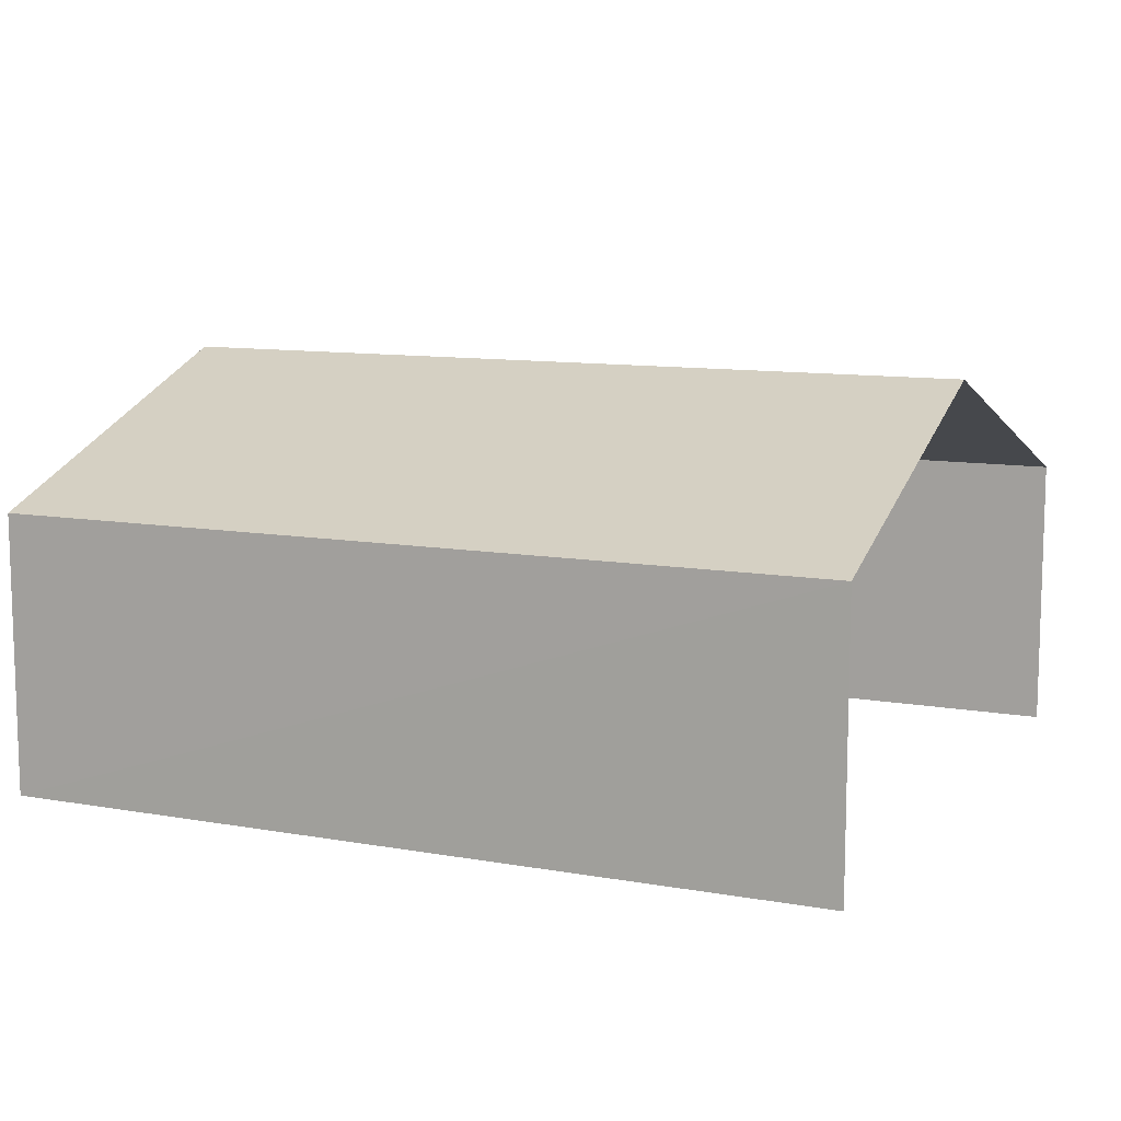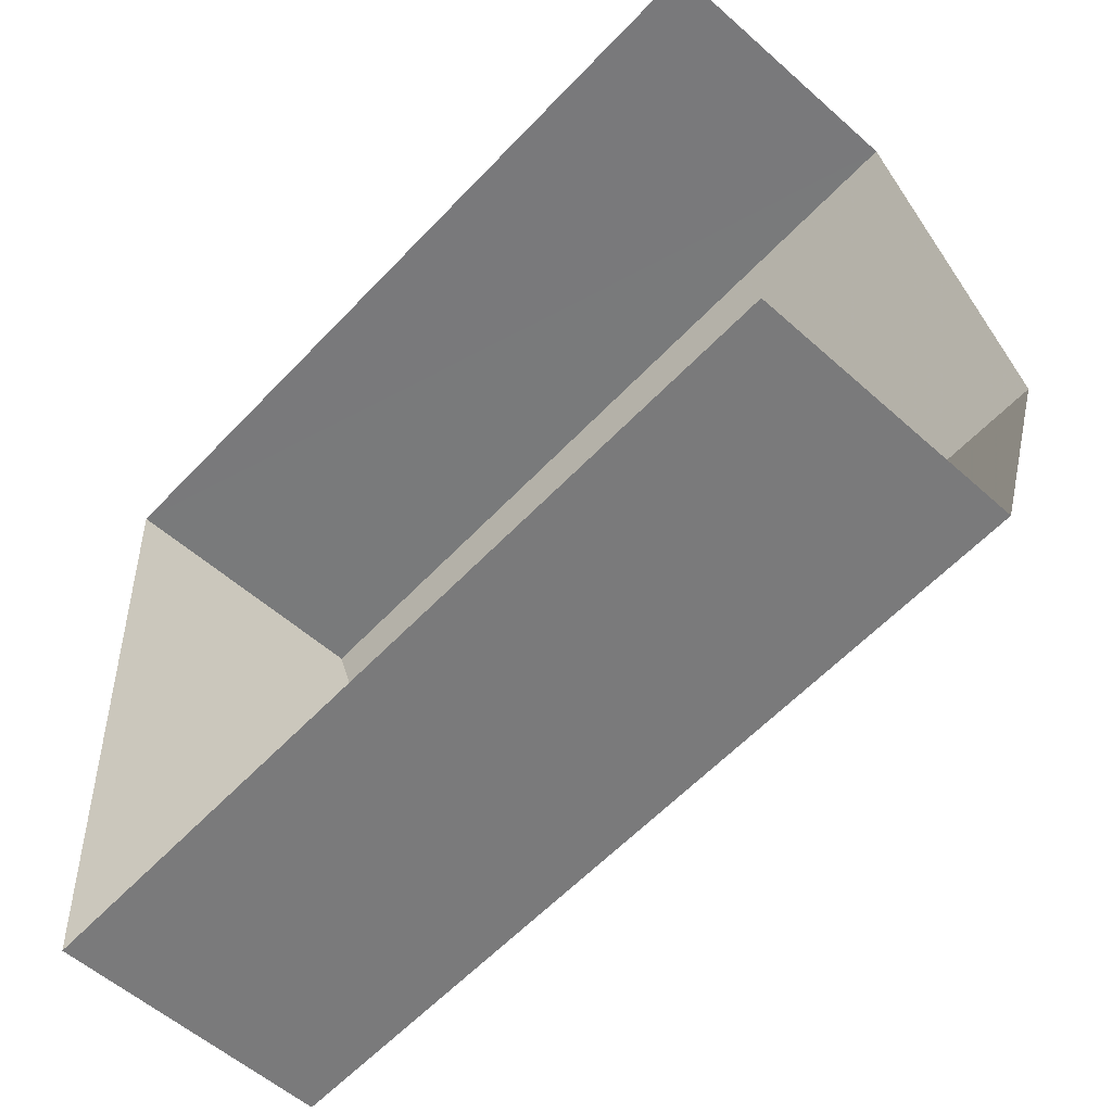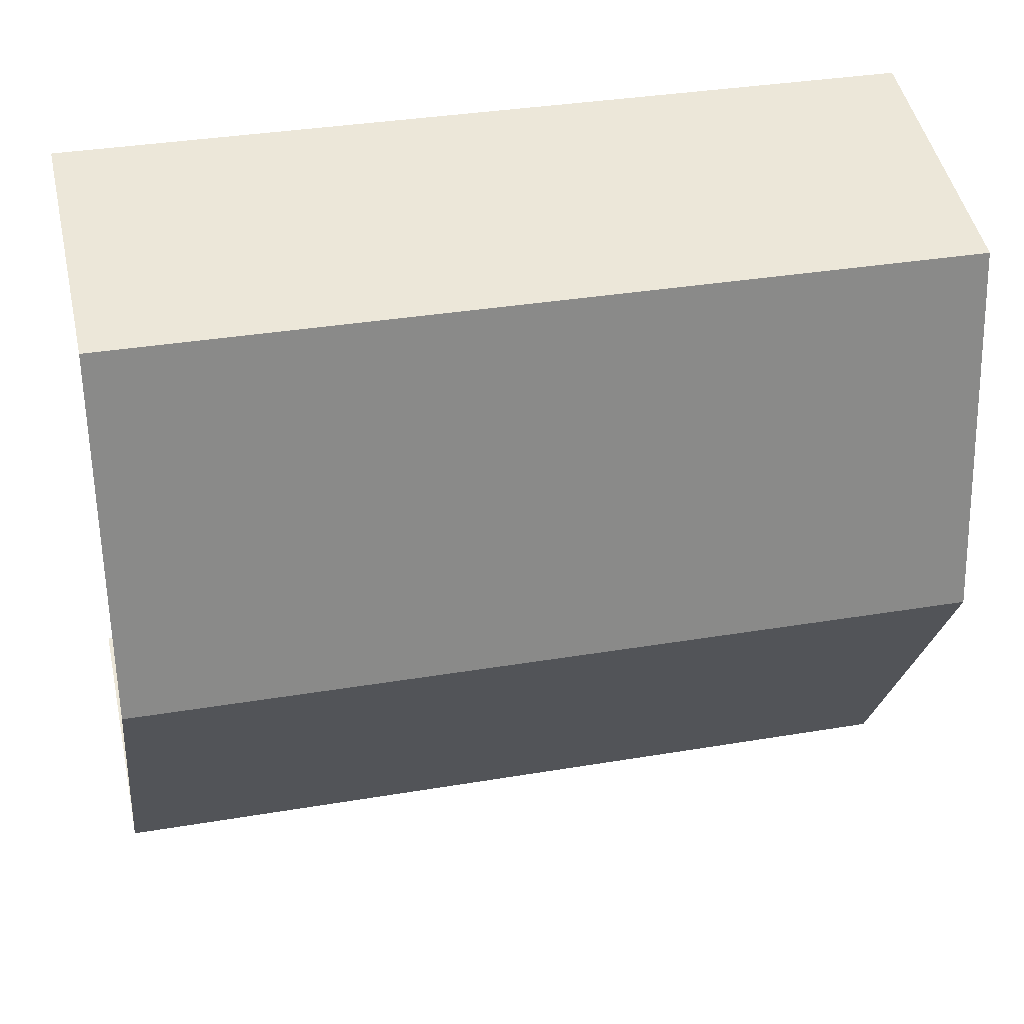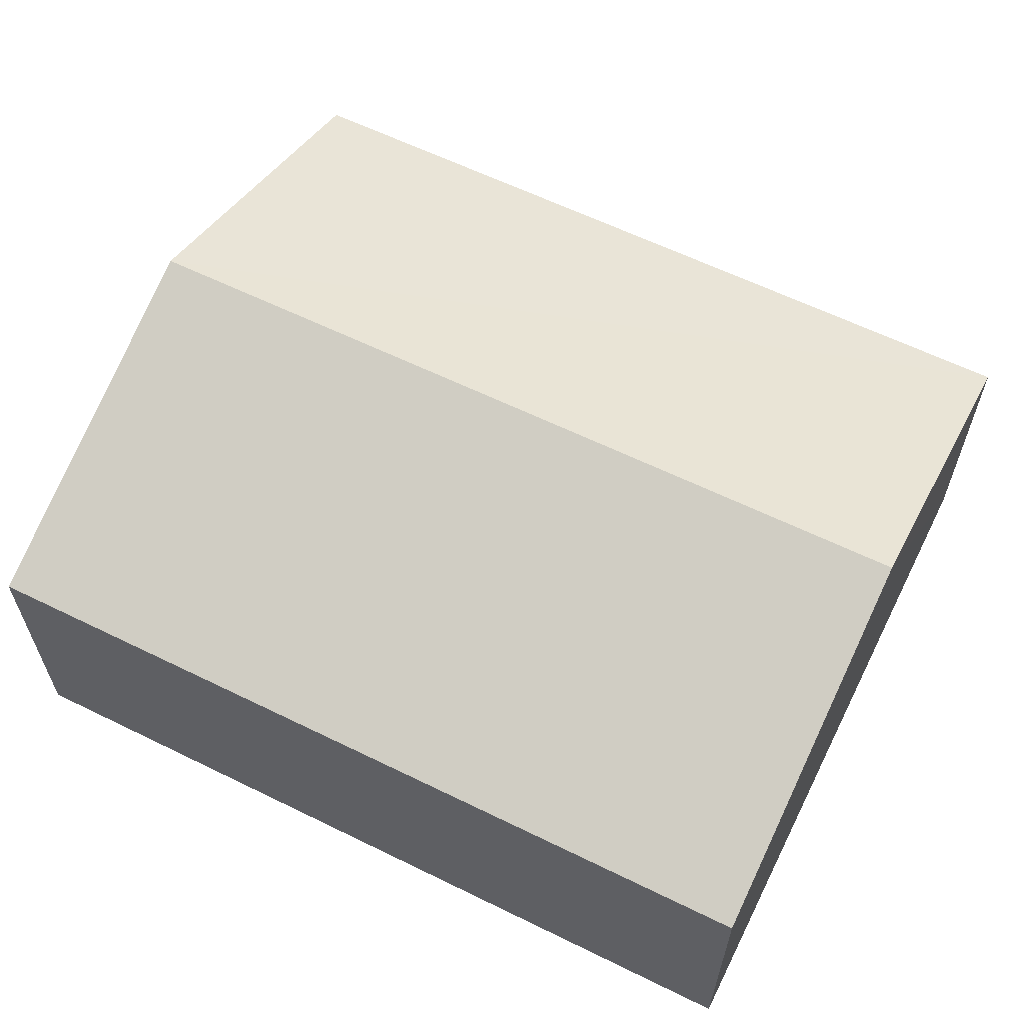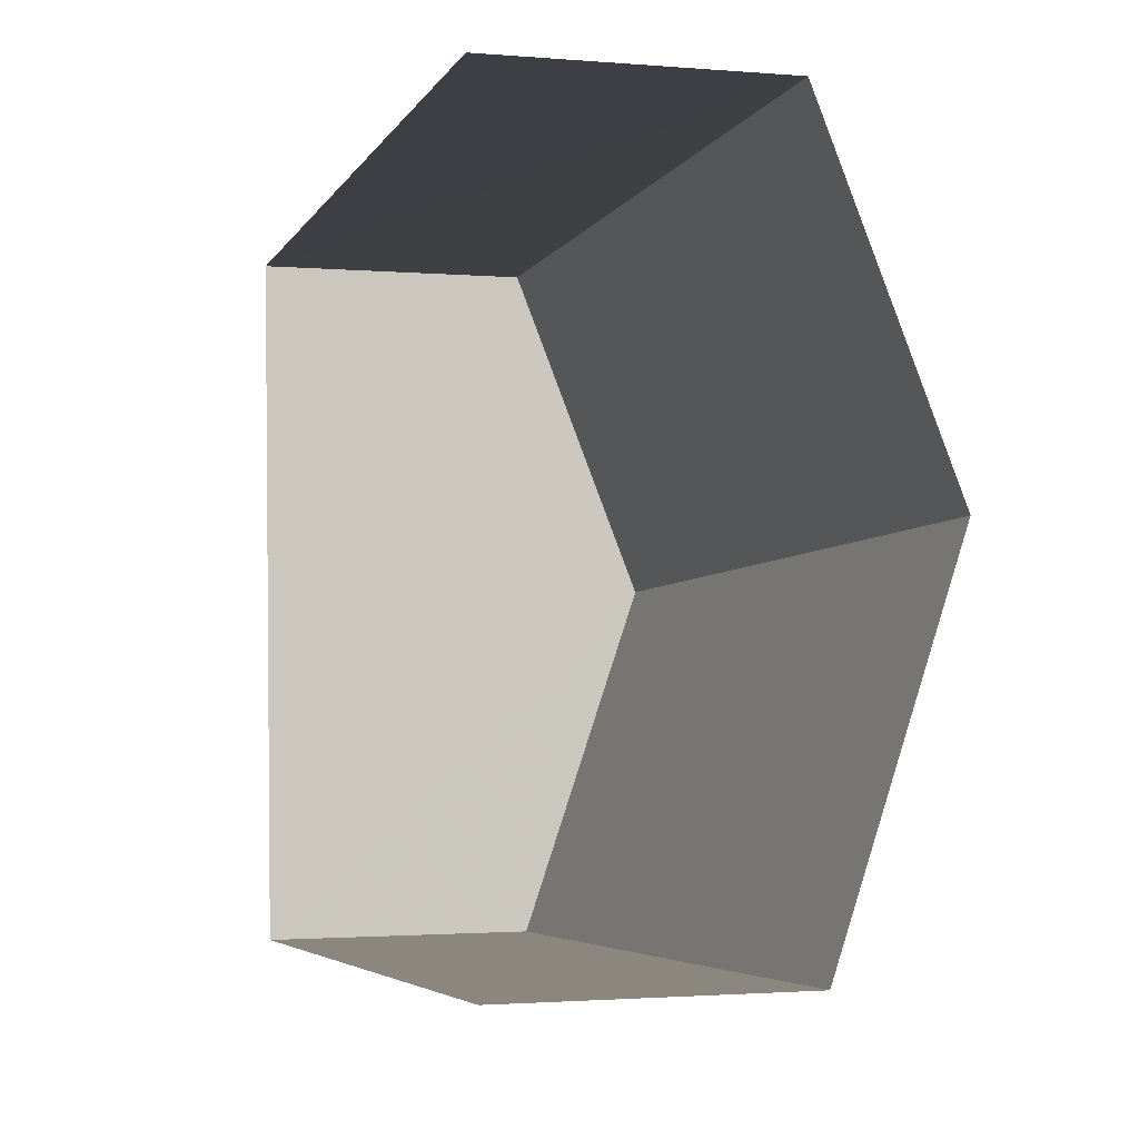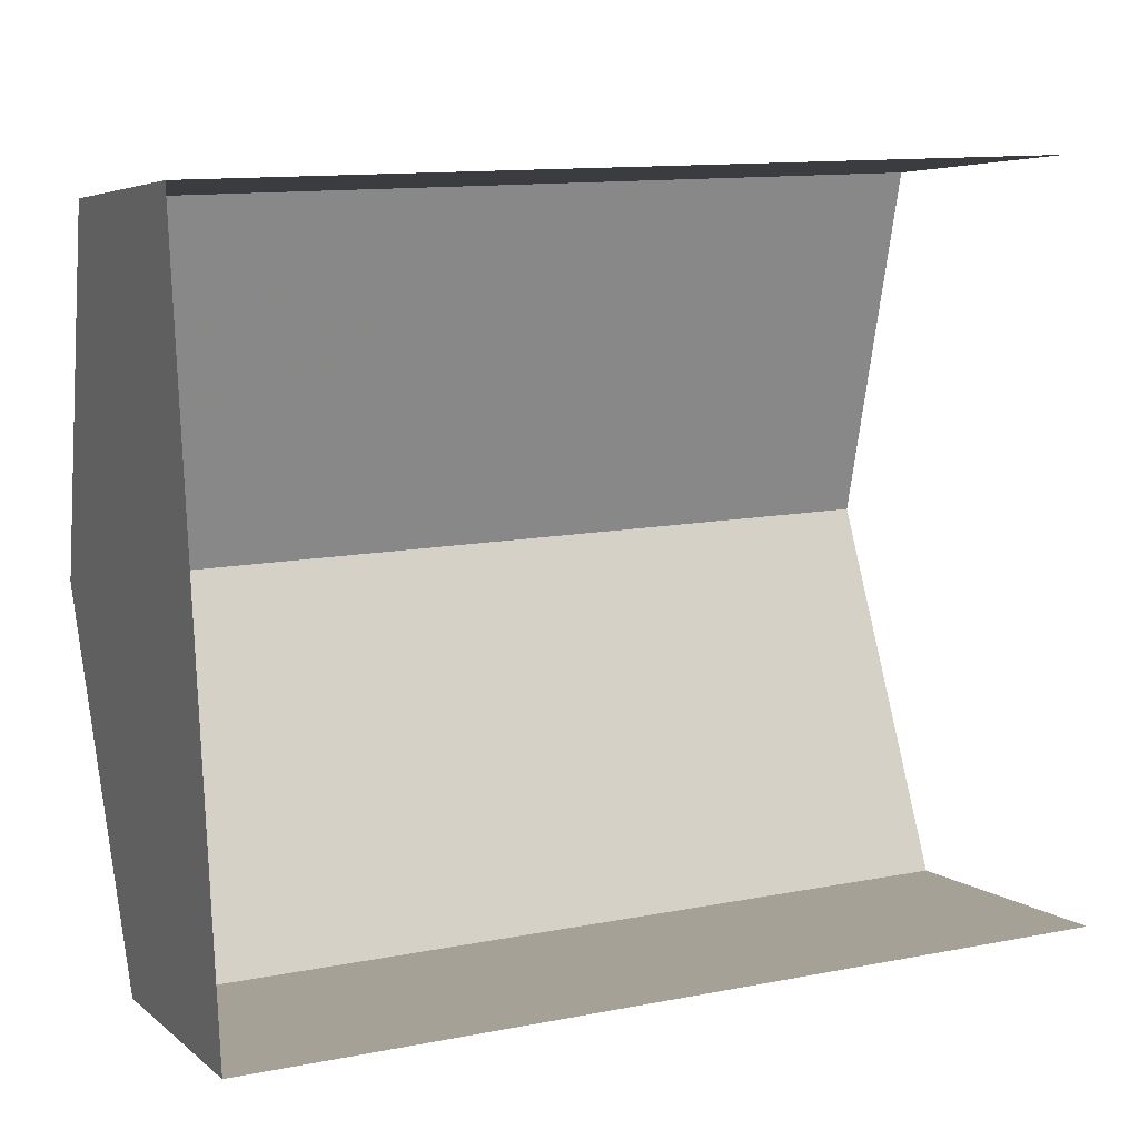
<metadata>
{"format":"obj","ext":"obj","renderer":"f3d","projection":"perspective","resolution":1024,"background":"white","views":[{"elev":10.4,"azim":-158.9,"up":"+Z"},{"elev":-55.7,"azim":-133.2,"up":"+Y"},{"elev":47.9,"azim":-12.6,"up":"+Y"},{"elev":60.9,"azim":23.5,"up":"+Z"},{"elev":-1.6,"azim":-107.1,"up":"+Y"},{"elev":5.0,"azim":155.6,"up":"+Y"}]}
</metadata>
<code>
v -3.734e+05 -1.056e+05 21.48
v -3.734e+05 -1.056e+05 21.48
v -3.734e+05 -1.056e+05 21.47
v -3.734e+05 -1.056e+05 21.48
v -3.734e+05 -1.056e+05 25.18
v -3.734e+05 -1.056e+05 25.18
v -3.734e+05 -1.056e+05 26.91
v -3.734e+05 -1.056e+05 26.91
v -3.734e+05 -1.056e+05 25.19
v -3.734e+05 -1.056e+05 25.19
f 1 2 3
f 4 1 3
f 6 2 7
f 2 1 7
f 1 10 7
f 5 6 7
f 8 5 7
f 7 9 8
f 7 10 9
f 9 4 8
f 4 3 8
f 3 5 8
f 6 3 2
f 6 5 3
f 10 1 4
f 9 10 4

</code>
